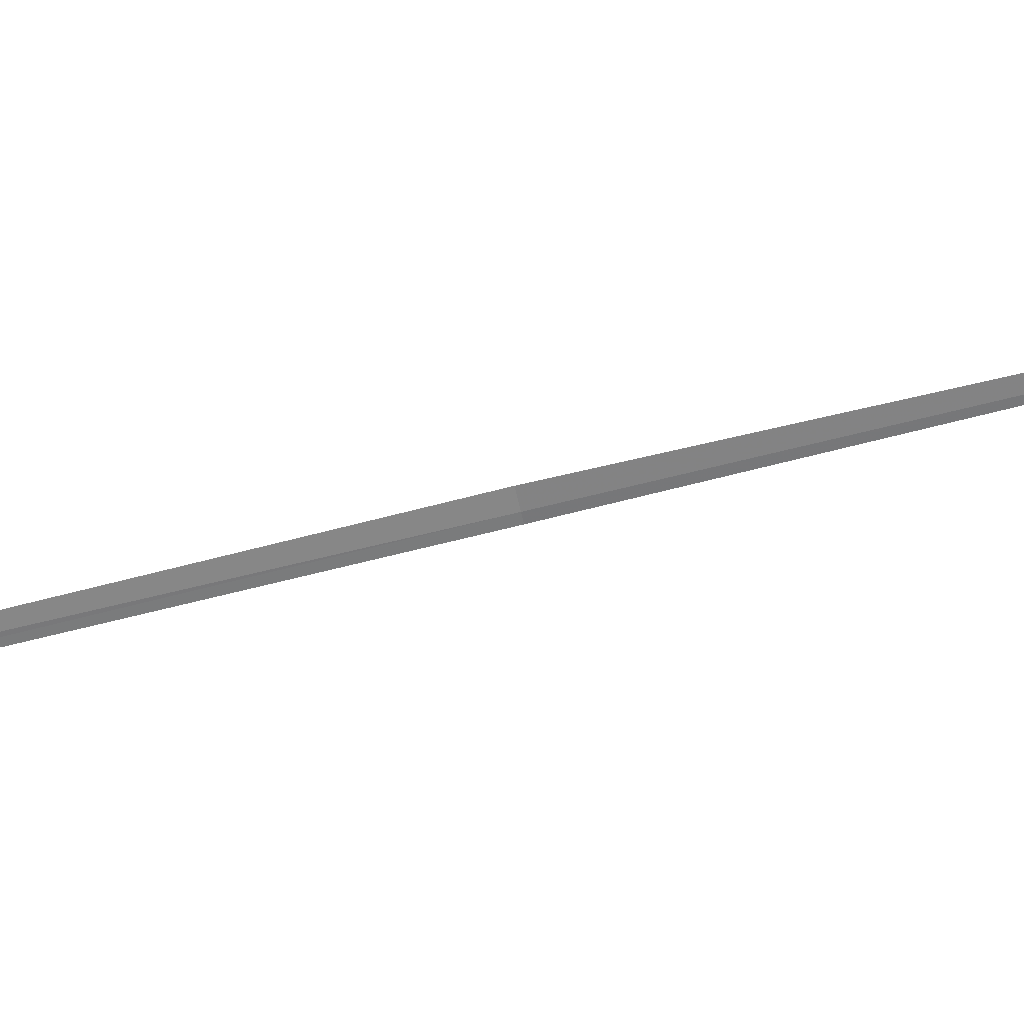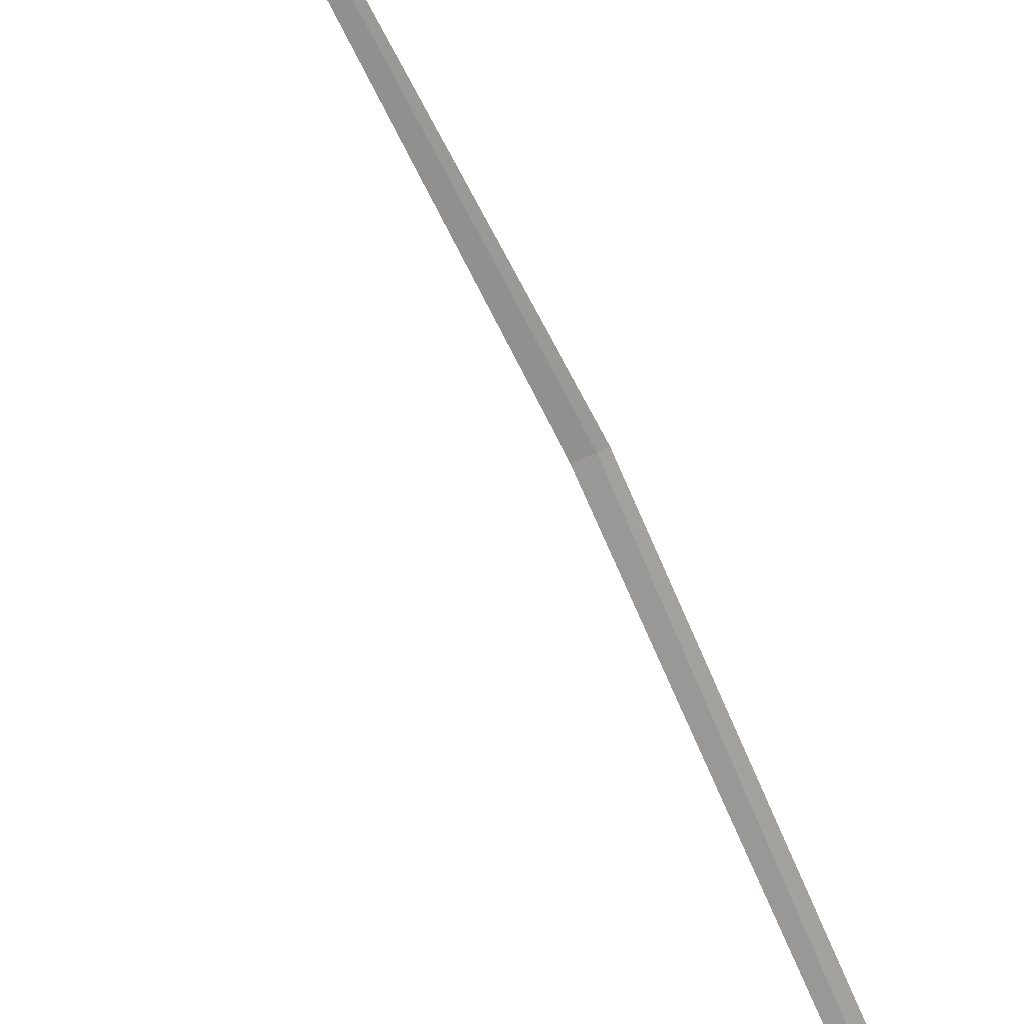
<metadata>
{"format":"obj","ext":"obj","renderer":"f3d","projection":"perspective","resolution":1024,"background":"white","views":[{"elev":-45.0,"azim":-71.4,"up":"+Y"},{"elev":-71.7,"azim":34.1,"up":"+Y"}]}
</metadata>
<code>
v -4.276 -5.046 44.51
v -3.467 -4.243 52.22
v -4.228 -5.055 44.51
v -5.548 -6.417 36.93
v -5.64 -6.399 36.95
v -4.369 -5.021 44.52
f 1 5 4
f 1 4 3
f 1 3 2
f 1 2 6
f 1 6 5

</code>
